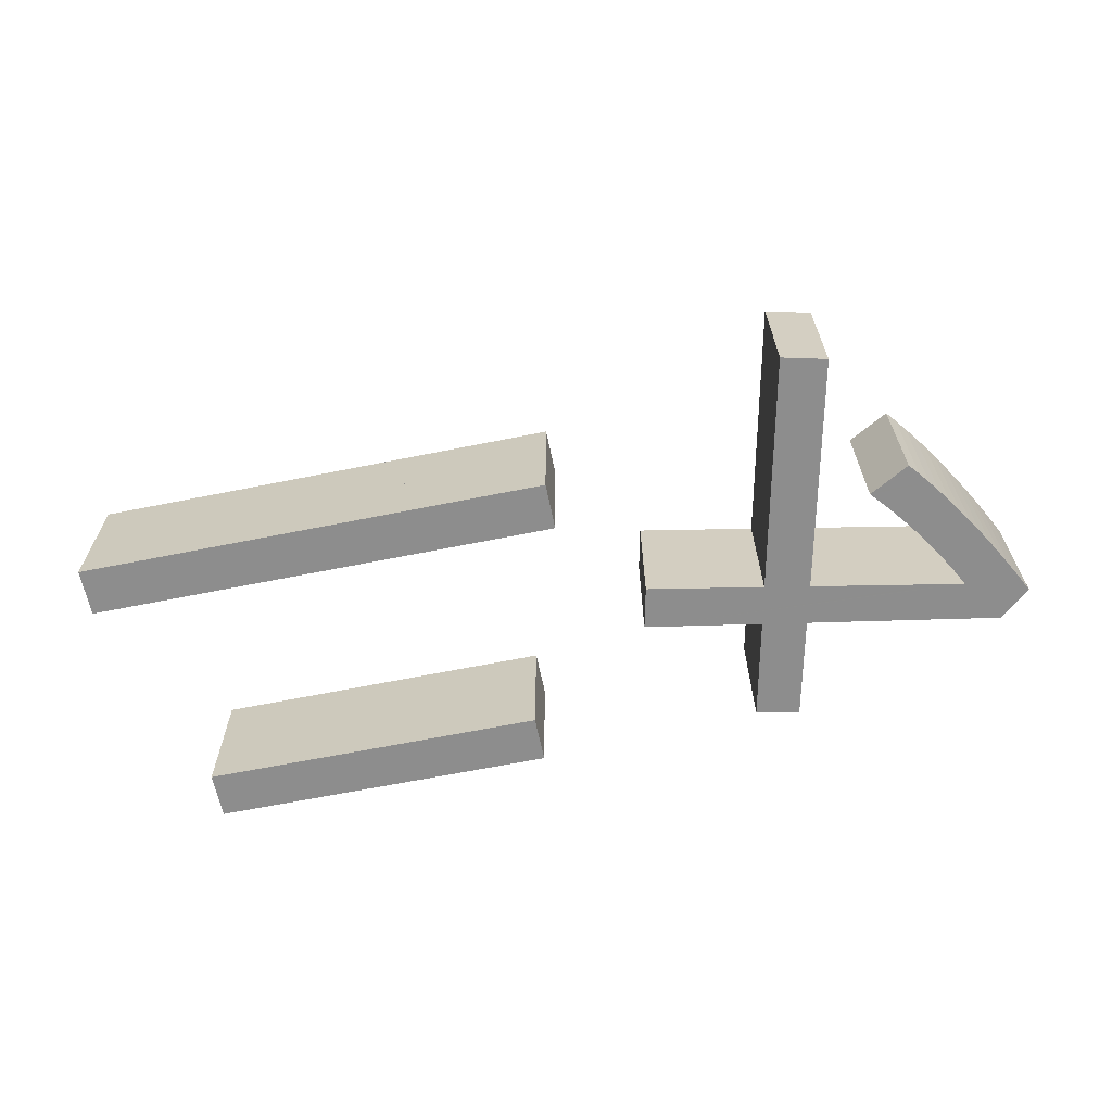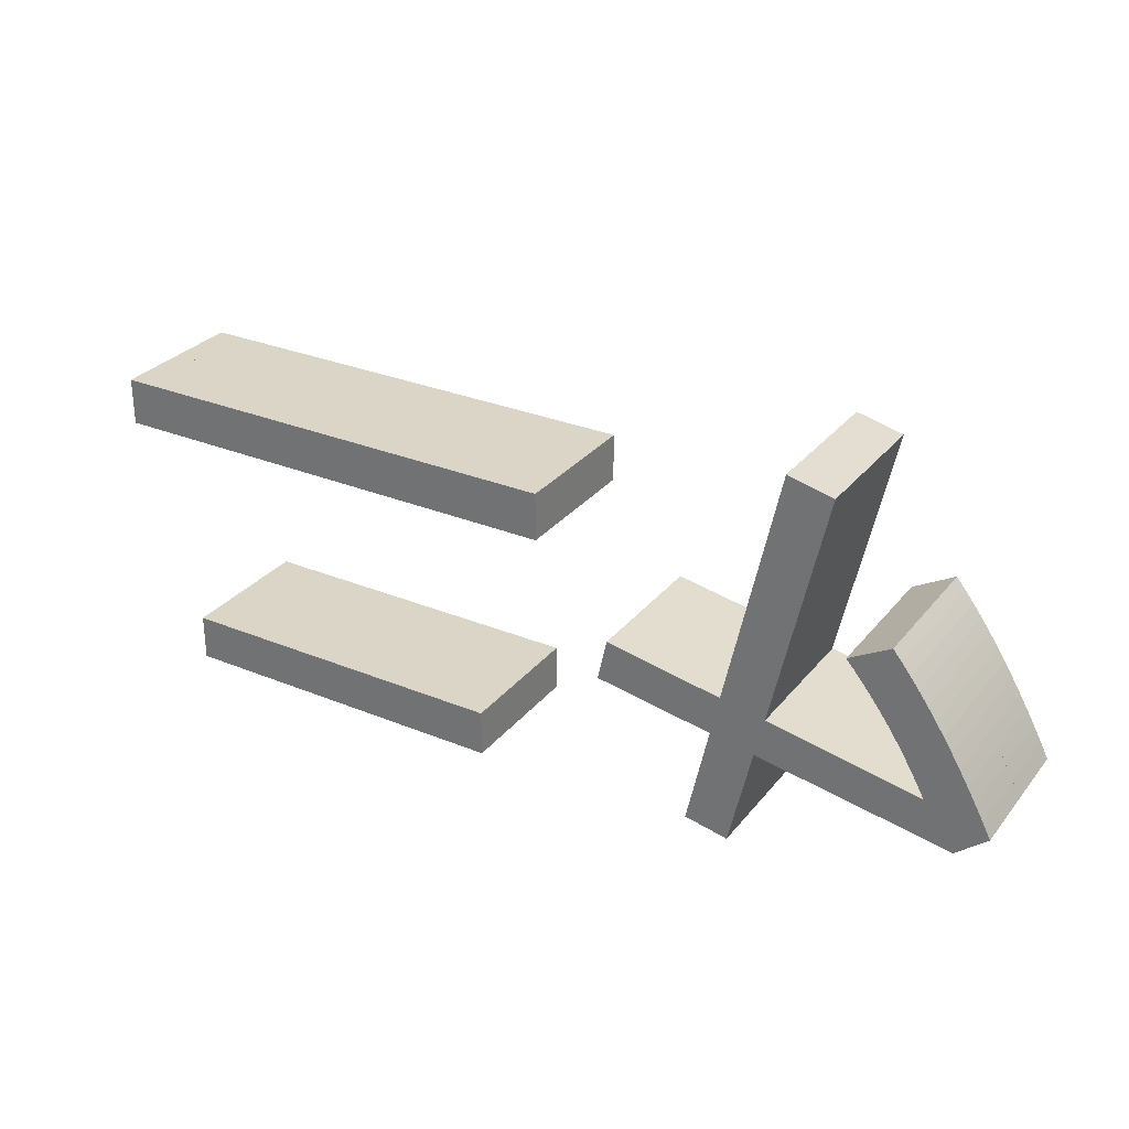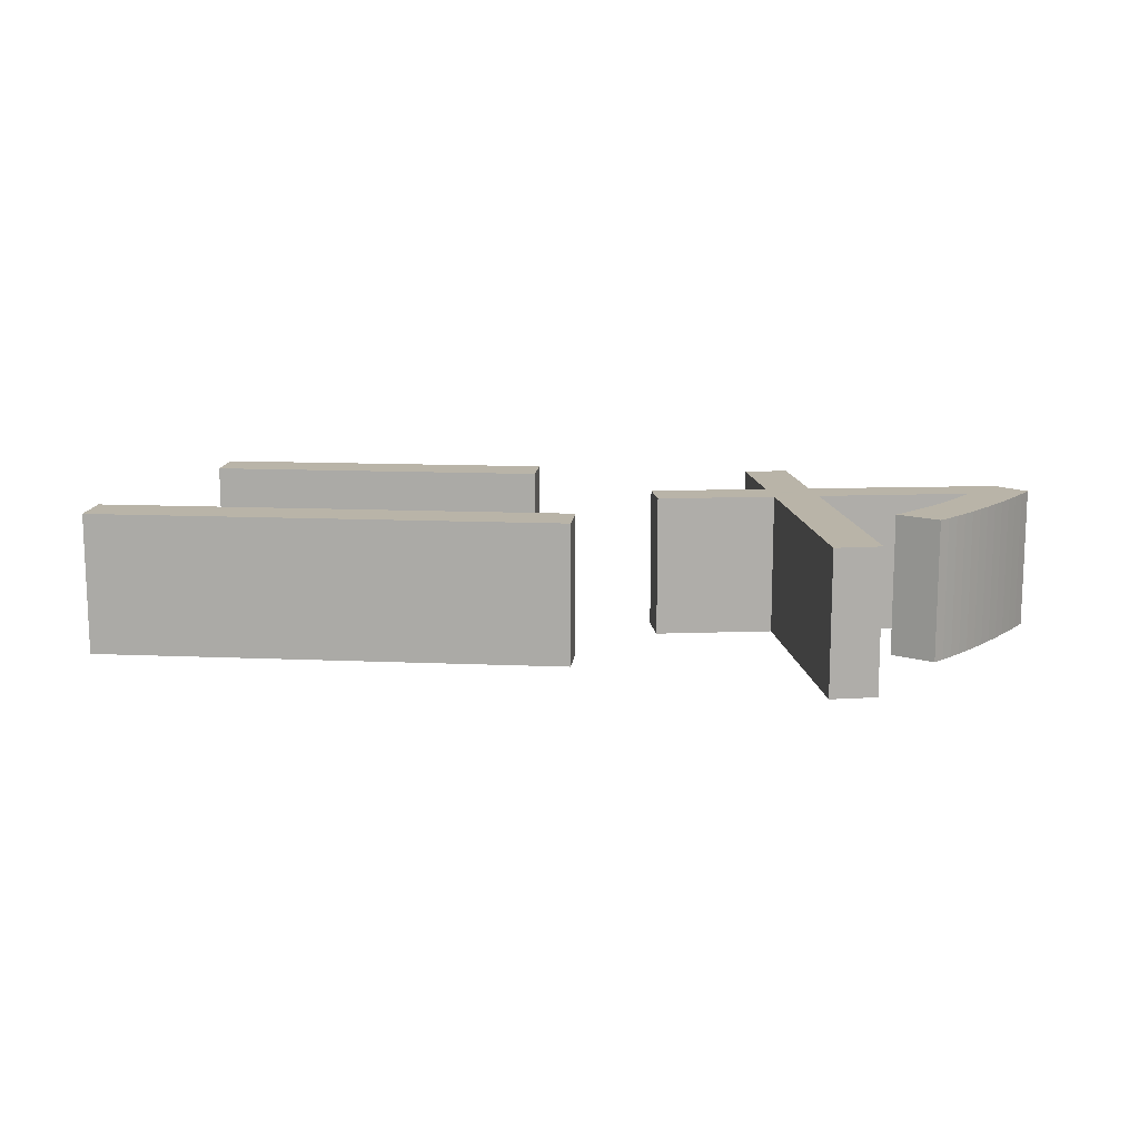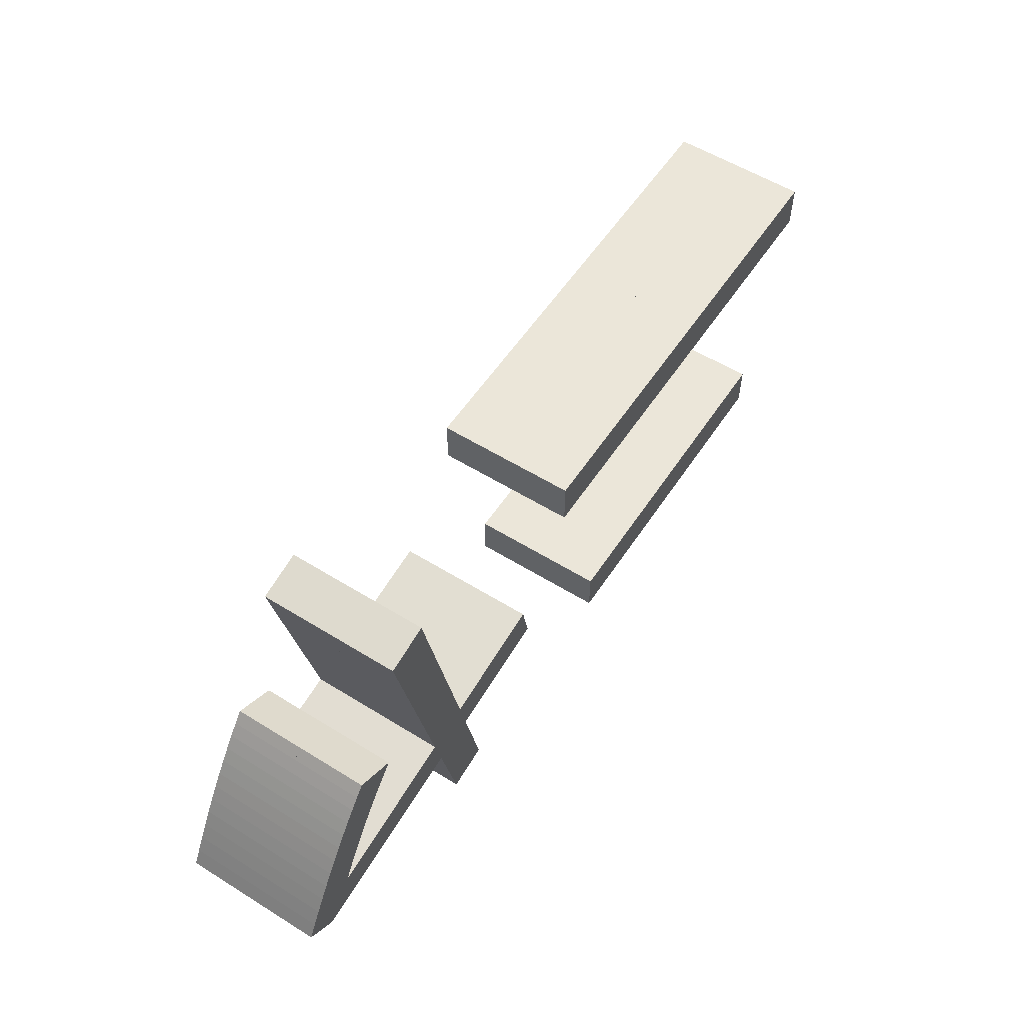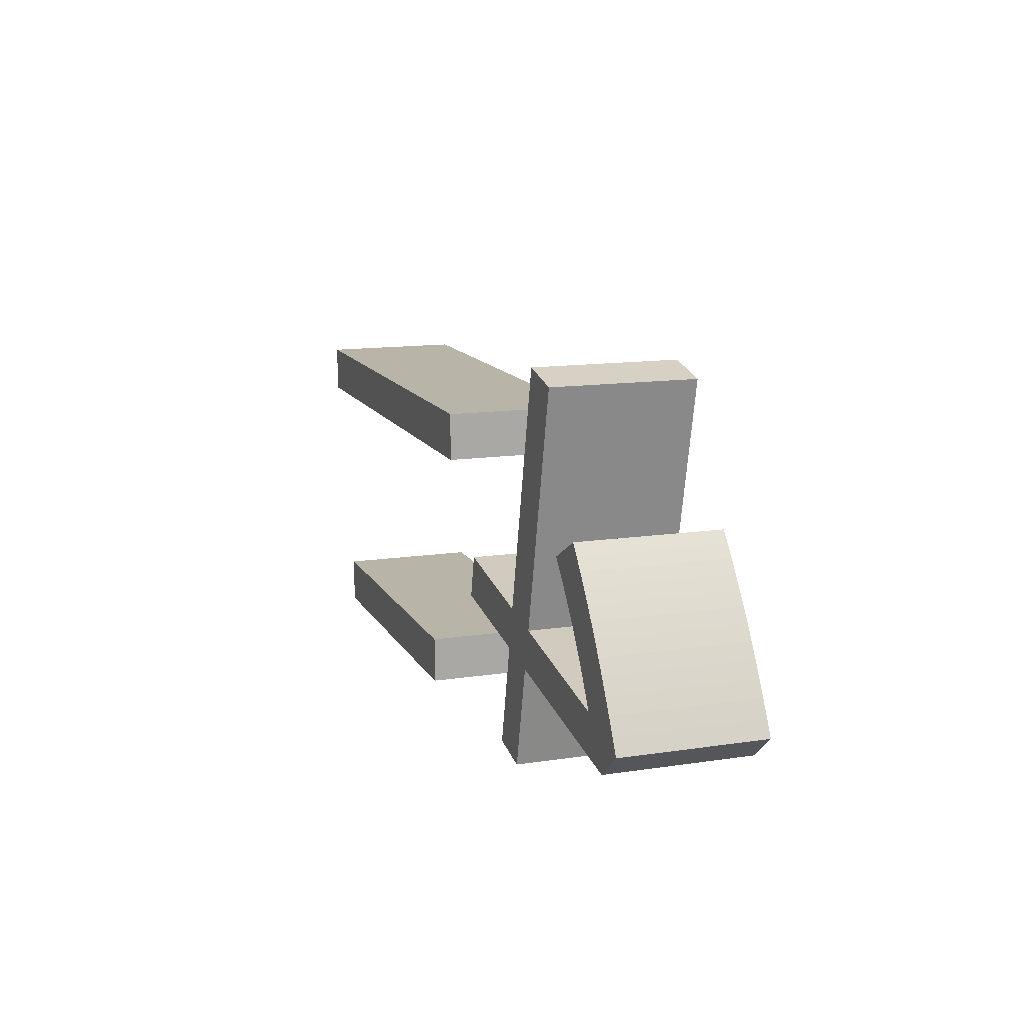
<metadata>
{"format":"obj","ext":"obj","renderer":"f3d","projection":"perspective","resolution":1024,"background":"white","views":[{"elev":-64.6,"azim":11.5,"up":"+Y"},{"elev":29.5,"azim":31.2,"up":"+Z"},{"elev":13.1,"azim":5.6,"up":"+Y"},{"elev":56.3,"azim":123.0,"up":"+Z"},{"elev":13.3,"azim":70.9,"up":"+Z"}]}
</metadata>
<code>
o Curve_Mesh
v 9.625 0 0.01625
v 9.947 0 1.455
v 12.67 0 0.9879
v 13.11 0 1.352
v 12.99 0 1.573
v 12.88 0 1.788
v 12.76 0 1.997
v 12.64 0 2.199
v 12.52 0 2.395
v 12.4 0 2.584
v 12.28 0 2.767
v 12.16 0 2.944
v 12.04 0 3.115
v 11.92 0 3.279
v 11.79 0 3.436
v 11.67 0 3.587
v 11.66 0 3.583
v 11.64 0 3.571
v 11.6 0 3.552
v 11.56 0 3.528
v 11.51 0 3.499
v 11.45 0 3.467
v 11.39 0 3.432
v 11.32 0 3.396
v 11.26 0 3.361
v 11.2 0 3.326
v 11.14 0 3.294
v 11.09 0 3.265
v 11.2 0 3.139
v 11.31 0 3.012
v 11.41 0 2.882
v 11.51 0 2.75
v 11.61 0 2.617
v 11.71 0 2.481
v 11.8 0 2.343
v 11.89 0 2.204
v 11.98 0 2.062
v 12.06 0 1.918
v 12.15 0 1.772
v 12.22 0 1.624
v 12.2 0 1.63
v 12.12 0 1.645
v 11.99 0 1.668
v 11.83 0 1.698
v 11.63 0 1.733
v 11.42 0 1.773
v 11.19 0 1.816
v 10.95 0 1.86
v 10.71 0 1.903
v 10.48 0 1.946
v 10.27 0 1.986
v 10.08 0 2.021
v 10.8 0 5.332
v 10.17 0 5.485
v 9.438 0 2.141
v 7.789 0 2.443
v 7.661 0 1.851
v 9.319 0 1.567
v 9.008 0 0.1403
v 0.000282 0 3.629
v 6.722 0 3.629
v 6.722 0 4.298
v 0.000282 0 4.298
v 0.9054 0 -0.000289
v 5.817 0 -0.000289
v 5.817 0 0.661
v 0.9054 0 0.661
v 9.625 0.01 0.01625
v 9.947 0.01 1.455
v 12.67 0.01 0.9879
v 13.11 0.01 1.352
v 12.99 0.01 1.573
v 12.88 0.01 1.788
v 12.76 0.01 1.997
v 12.64 0.01 2.199
v 12.52 0.01 2.395
v 12.4 0.01 2.584
v 12.28 0.01 2.767
v 12.16 0.01 2.944
v 12.04 0.01 3.115
v 11.92 0.01 3.279
v 11.79 0.01 3.436
v 11.67 0.01 3.587
v 11.66 0.01 3.583
v 11.64 0.01 3.571
v 11.6 0.01 3.552
v 11.56 0.01 3.528
v 11.51 0.01 3.499
v 11.45 0.01 3.467
v 11.39 0.01 3.432
v 11.32 0.01 3.396
v 11.26 0.01 3.361
v 11.2 0.01 3.326
v 11.14 0.01 3.294
v 11.09 0.01 3.265
v 11.2 0.01 3.139
v 11.31 0.01 3.012
v 11.41 0.01 2.882
v 11.51 0.01 2.75
v 11.61 0.01 2.617
v 11.71 0.01 2.481
v 11.8 0.01 2.343
v 11.89 0.01 2.204
v 11.98 0.01 2.062
v 12.06 0.01 1.918
v 12.15 0.01 1.772
v 12.22 0.01 1.624
v 12.2 0.01 1.63
v 12.12 0.01 1.645
v 11.99 0.01 1.668
v 11.83 0.01 1.698
v 11.63 0.01 1.733
v 11.42 0.01 1.773
v 11.19 0.01 1.816
v 10.95 0.01 1.86
v 10.71 0.01 1.903
v 10.48 0.01 1.946
v 10.27 0.01 1.986
v 10.08 0.01 2.021
v 10.8 0.01 5.332
v 10.17 0.01 5.485
v 9.438 0.01 2.141
v 7.789 0.01 2.443
v 7.661 0.01 1.851
v 9.319 0.01 1.567
v 9.008 0.01 0.1403
v 0.000282 0.01 3.629
v 6.722 0.01 3.629
v 6.722 0.01 4.298
v 0.000282 0.01 4.298
v 0.9054 0.01 -0.000289
v 5.817 0.01 -0.000289
v 5.817 0.01 0.661
v 0.9054 0.01 0.661
v 9.625 1 0.01625
v 9.947 1 1.455
v 12.67 1 0.9879
v 13.11 1 1.352
v 12.99 1 1.573
v 12.88 1 1.788
v 12.76 1 1.997
v 12.64 1 2.199
v 12.52 1 2.395
v 12.4 1 2.584
v 12.28 1 2.767
v 12.16 1 2.944
v 12.04 1 3.115
v 11.92 1 3.279
v 11.79 1 3.436
v 11.67 1 3.587
v 11.66 1 3.583
v 11.64 1 3.571
v 11.6 1 3.552
v 11.56 1 3.528
v 11.51 1 3.499
v 11.45 1 3.467
v 11.39 1 3.432
v 11.32 1 3.396
v 11.26 1 3.361
v 11.2 1 3.326
v 11.14 1 3.294
v 11.09 1 3.265
v 11.2 1 3.139
v 11.31 1 3.012
v 11.41 1 2.882
v 11.51 1 2.75
v 11.61 1 2.617
v 11.71 1 2.481
v 11.8 1 2.343
v 11.89 1 2.204
v 11.98 1 2.062
v 12.06 1 1.918
v 12.15 1 1.772
v 12.22 1 1.624
v 12.2 1 1.63
v 12.12 1 1.645
v 11.99 1 1.668
v 11.83 1 1.698
v 11.63 1 1.733
v 11.42 1 1.773
v 11.19 1 1.816
v 10.95 1 1.86
v 10.71 1 1.903
v 10.48 1 1.946
v 10.27 1 1.986
v 10.08 1 2.021
v 10.8 1 5.332
v 10.17 1 5.485
v 9.438 1 2.141
v 7.789 1 2.443
v 7.661 1 1.851
v 9.319 1 1.567
v 9.008 1 0.1403
v 0.000282 1 3.629
v 6.722 1 3.629
v 6.722 1 4.298
v 0.000282 1 4.298
v 0.9054 1 -0.000289
v 5.817 1 -0.000289
v 5.817 1 0.661
v 0.9054 1 0.661
v 9.625 -0.99 0.01625
v 9.947 -0.99 1.455
v 12.67 -0.99 0.9879
v 13.11 -0.99 1.352
v 12.99 -0.99 1.573
v 12.88 -0.99 1.788
v 12.76 -0.99 1.997
v 12.64 -0.99 2.199
v 12.52 -0.99 2.395
v 12.4 -0.99 2.584
v 12.28 -0.99 2.767
v 12.16 -0.99 2.944
v 12.04 -0.99 3.115
v 11.92 -0.99 3.279
v 11.79 -0.99 3.436
v 11.67 -0.99 3.587
v 11.66 -0.99 3.583
v 11.64 -0.99 3.571
v 11.6 -0.99 3.552
v 11.56 -0.99 3.528
v 11.51 -0.99 3.499
v 11.45 -0.99 3.467
v 11.39 -0.99 3.432
v 11.32 -0.99 3.396
v 11.26 -0.99 3.361
v 11.2 -0.99 3.326
v 11.14 -0.99 3.294
v 11.09 -0.99 3.265
v 11.2 -0.99 3.139
v 11.31 -0.99 3.012
v 11.41 -0.99 2.882
v 11.51 -0.99 2.75
v 11.61 -0.99 2.617
v 11.71 -0.99 2.481
v 11.8 -0.99 2.343
v 11.89 -0.99 2.204
v 11.98 -0.99 2.062
v 12.06 -0.99 1.918
v 12.15 -0.99 1.772
v 12.22 -0.99 1.624
v 12.2 -0.99 1.63
v 12.12 -0.99 1.645
v 11.99 -0.99 1.668
v 11.83 -0.99 1.698
v 11.63 -0.99 1.733
v 11.42 -0.99 1.773
v 11.19 -0.99 1.816
v 10.95 -0.99 1.86
v 10.71 -0.99 1.903
v 10.48 -0.99 1.946
v 10.27 -0.99 1.986
v 10.08 -0.99 2.021
v 10.8 -0.99 5.332
v 10.17 -0.99 5.485
v 9.438 -0.99 2.141
v 7.789 -0.99 2.443
v 7.661 -0.99 1.851
v 9.319 -0.99 1.567
v 9.008 -0.99 0.1403
v 0.000282 -0.99 3.629
v 6.722 -0.99 3.629
v 6.722 -0.99 4.298
v 0.000282 -0.99 4.298
v 0.9054 -0.99 -0.000289
v 5.817 -0.99 -0.000289
v 5.817 -0.99 0.661
v 0.9054 -0.99 0.661
f 63 60 61
f 63 61 62
f 67 64 65
f 67 65 66
f 59 1 2
f 58 59 2
f 2 3 4
f 2 4 5
f 58 2 5
f 57 58 5
f 57 5 40
f 40 5 6
f 57 40 41
f 39 40 6
f 57 41 42
f 57 42 43
f 57 43 44
f 57 44 45
f 57 45 46
f 38 39 6
f 57 46 47
f 38 6 7
f 57 47 48
f 56 57 48
f 56 48 49
f 56 49 50
f 37 38 7
f 56 50 51
f 56 51 52
f 37 7 8
f 56 52 55
f 55 52 53
f 36 37 8
f 54 55 53
f 36 8 9
f 35 36 9
f 34 35 9
f 34 9 10
f 33 34 10
f 33 10 11
f 32 33 11
f 31 32 11
f 31 11 12
f 30 31 12
f 30 12 13
f 29 30 13
f 29 13 14
f 28 29 14
f 27 28 14
f 27 14 15
f 26 27 15
f 25 26 15
f 24 25 15
f 23 24 15
f 22 23 15
f 22 15 17
f 17 15 16
f 21 22 17
f 20 21 17
f 19 20 17
f 18 19 17
f 130 128 127
f 130 129 128
f 134 132 131
f 134 133 132
f 126 69 68
f 125 69 126
f 69 71 70
f 69 72 71
f 125 72 69
f 124 72 125
f 124 107 72
f 107 73 72
f 124 108 107
f 106 73 107
f 124 109 108
f 124 110 109
f 124 111 110
f 124 112 111
f 124 113 112
f 105 73 106
f 124 114 113
f 105 74 73
f 124 115 114
f 123 115 124
f 123 116 115
f 123 117 116
f 104 74 105
f 123 118 117
f 123 119 118
f 104 75 74
f 123 122 119
f 122 120 119
f 103 75 104
f 121 120 122
f 103 76 75
f 102 76 103
f 101 76 102
f 101 77 76
f 100 77 101
f 100 78 77
f 99 78 100
f 98 78 99
f 98 79 78
f 97 79 98
f 97 80 79
f 96 80 97
f 96 81 80
f 95 81 96
f 94 81 95
f 94 82 81
f 93 82 94
f 92 82 93
f 91 82 92
f 90 82 91
f 89 82 90
f 89 84 82
f 84 83 82
f 88 84 89
f 87 84 88
f 86 84 87
f 85 84 86
f 8 7 74 75
f 5 4 71 72
f 27 26 93 94
f 53 52 119 120
f 24 23 90 91
f 15 14 81 82
f 44 43 110 111
f 54 53 120 121
f 35 34 101 102
f 37 36 103 104
f 64 67 134 131
f 12 11 78 79
f 67 66 133 134
f 26 25 92 93
f 23 22 89 90
f 30 29 96 97
f 34 33 100 101
f 40 39 106 107
f 66 65 132 133
f 21 20 87 88
f 49 48 115 116
f 39 38 105 106
f 55 54 121 122
f 58 57 124 125
f 36 35 102 103
f 42 41 108 109
f 29 28 95 96
f 14 13 80 81
f 56 55 122 123
f 52 51 118 119
f 18 17 84 85
f 57 56 123 124
f 4 3 70 71
f 46 45 112 113
f 59 58 125 126
f 60 63 130 127
f 47 46 113 114
f 32 31 98 99
f 33 32 99 100
f 7 6 73 74
f 50 49 116 117
f 20 19 86 87
f 9 8 75 76
f 6 5 72 73
f 41 40 107 108
f 31 30 97 98
f 1 59 126 68
f 62 61 128 129
f 17 16 83 84
f 43 42 109 110
f 3 2 69 70
f 63 62 129 130
f 38 37 104 105
f 48 47 114 115
f 51 50 117 118
f 19 18 85 86
f 13 12 79 80
f 11 10 77 78
f 61 60 127 128
f 25 24 91 92
f 10 9 76 77
f 65 64 131 132
f 2 1 68 69
f 45 44 111 112
f 16 15 82 83
f 22 21 88 89
f 28 27 94 95
f 195 194 197
f 196 195 197
f 199 198 201
f 200 199 201
f 136 135 193
f 136 193 192
f 138 137 136
f 139 138 136
f 139 136 192
f 139 192 191
f 174 139 191
f 140 139 174
f 175 174 191
f 140 174 173
f 176 175 191
f 177 176 191
f 178 177 191
f 179 178 191
f 180 179 191
f 140 173 172
f 181 180 191
f 141 140 172
f 182 181 191
f 182 191 190
f 183 182 190
f 184 183 190
f 141 172 171
f 185 184 190
f 186 185 190
f 142 141 171
f 189 186 190
f 187 186 189
f 142 171 170
f 187 189 188
f 143 142 170
f 143 170 169
f 143 169 168
f 144 143 168
f 144 168 167
f 145 144 167
f 145 167 166
f 145 166 165
f 146 145 165
f 146 165 164
f 147 146 164
f 147 164 163
f 148 147 163
f 148 163 162
f 148 162 161
f 149 148 161
f 149 161 160
f 149 160 159
f 149 159 158
f 149 158 157
f 149 157 156
f 151 149 156
f 150 149 151
f 151 156 155
f 151 155 154
f 151 154 153
f 151 153 152
f 261 262 264
f 262 263 264
f 265 266 268
f 266 267 268
f 202 203 260
f 260 203 259
f 204 205 203
f 205 206 203
f 203 206 259
f 259 206 258
f 206 241 258
f 206 207 241
f 241 242 258
f 241 207 240
f 242 243 258
f 243 244 258
f 244 245 258
f 245 246 258
f 246 247 258
f 240 207 239
f 247 248 258
f 207 208 239
f 248 249 258
f 258 249 257
f 249 250 257
f 250 251 257
f 239 208 238
f 251 252 257
f 252 253 257
f 208 209 238
f 253 256 257
f 253 254 256
f 238 209 237
f 256 254 255
f 209 210 237
f 237 210 236
f 236 210 235
f 210 211 235
f 235 211 234
f 211 212 234
f 234 212 233
f 233 212 232
f 212 213 232
f 232 213 231
f 213 214 231
f 231 214 230
f 214 215 230
f 230 215 229
f 229 215 228
f 215 216 228
f 228 216 227
f 227 216 226
f 226 216 225
f 225 216 224
f 224 216 223
f 216 218 223
f 216 217 218
f 223 218 222
f 222 218 221
f 221 218 220
f 220 218 219
f 209 208 141 142
f 206 205 138 139
f 228 227 160 161
f 254 253 186 187
f 225 224 157 158
f 216 215 148 149
f 245 244 177 178
f 255 254 187 188
f 236 235 168 169
f 238 237 170 171
f 265 268 201 198
f 213 212 145 146
f 268 267 200 201
f 227 226 159 160
f 224 223 156 157
f 231 230 163 164
f 235 234 167 168
f 241 240 173 174
f 267 266 199 200
f 222 221 154 155
f 250 249 182 183
f 240 239 172 173
f 256 255 188 189
f 259 258 191 192
f 237 236 169 170
f 243 242 175 176
f 230 229 162 163
f 215 214 147 148
f 257 256 189 190
f 253 252 185 186
f 219 218 151 152
f 258 257 190 191
f 205 204 137 138
f 247 246 179 180
f 260 259 192 193
f 261 264 197 194
f 248 247 180 181
f 233 232 165 166
f 234 233 166 167
f 208 207 140 141
f 251 250 183 184
f 221 220 153 154
f 210 209 142 143
f 207 206 139 140
f 242 241 174 175
f 232 231 164 165
f 202 260 193 135
f 263 262 195 196
f 218 217 150 151
f 244 243 176 177
f 204 203 136 137
f 264 263 196 197
f 239 238 171 172
f 249 248 181 182
f 252 251 184 185
f 220 219 152 153
f 214 213 146 147
f 212 211 144 145
f 262 261 194 195
f 226 225 158 159
f 211 210 143 144
f 266 265 198 199
f 203 202 135 136
f 246 245 178 179
f 217 216 149 150
f 223 222 155 156
f 229 228 161 162

</code>
